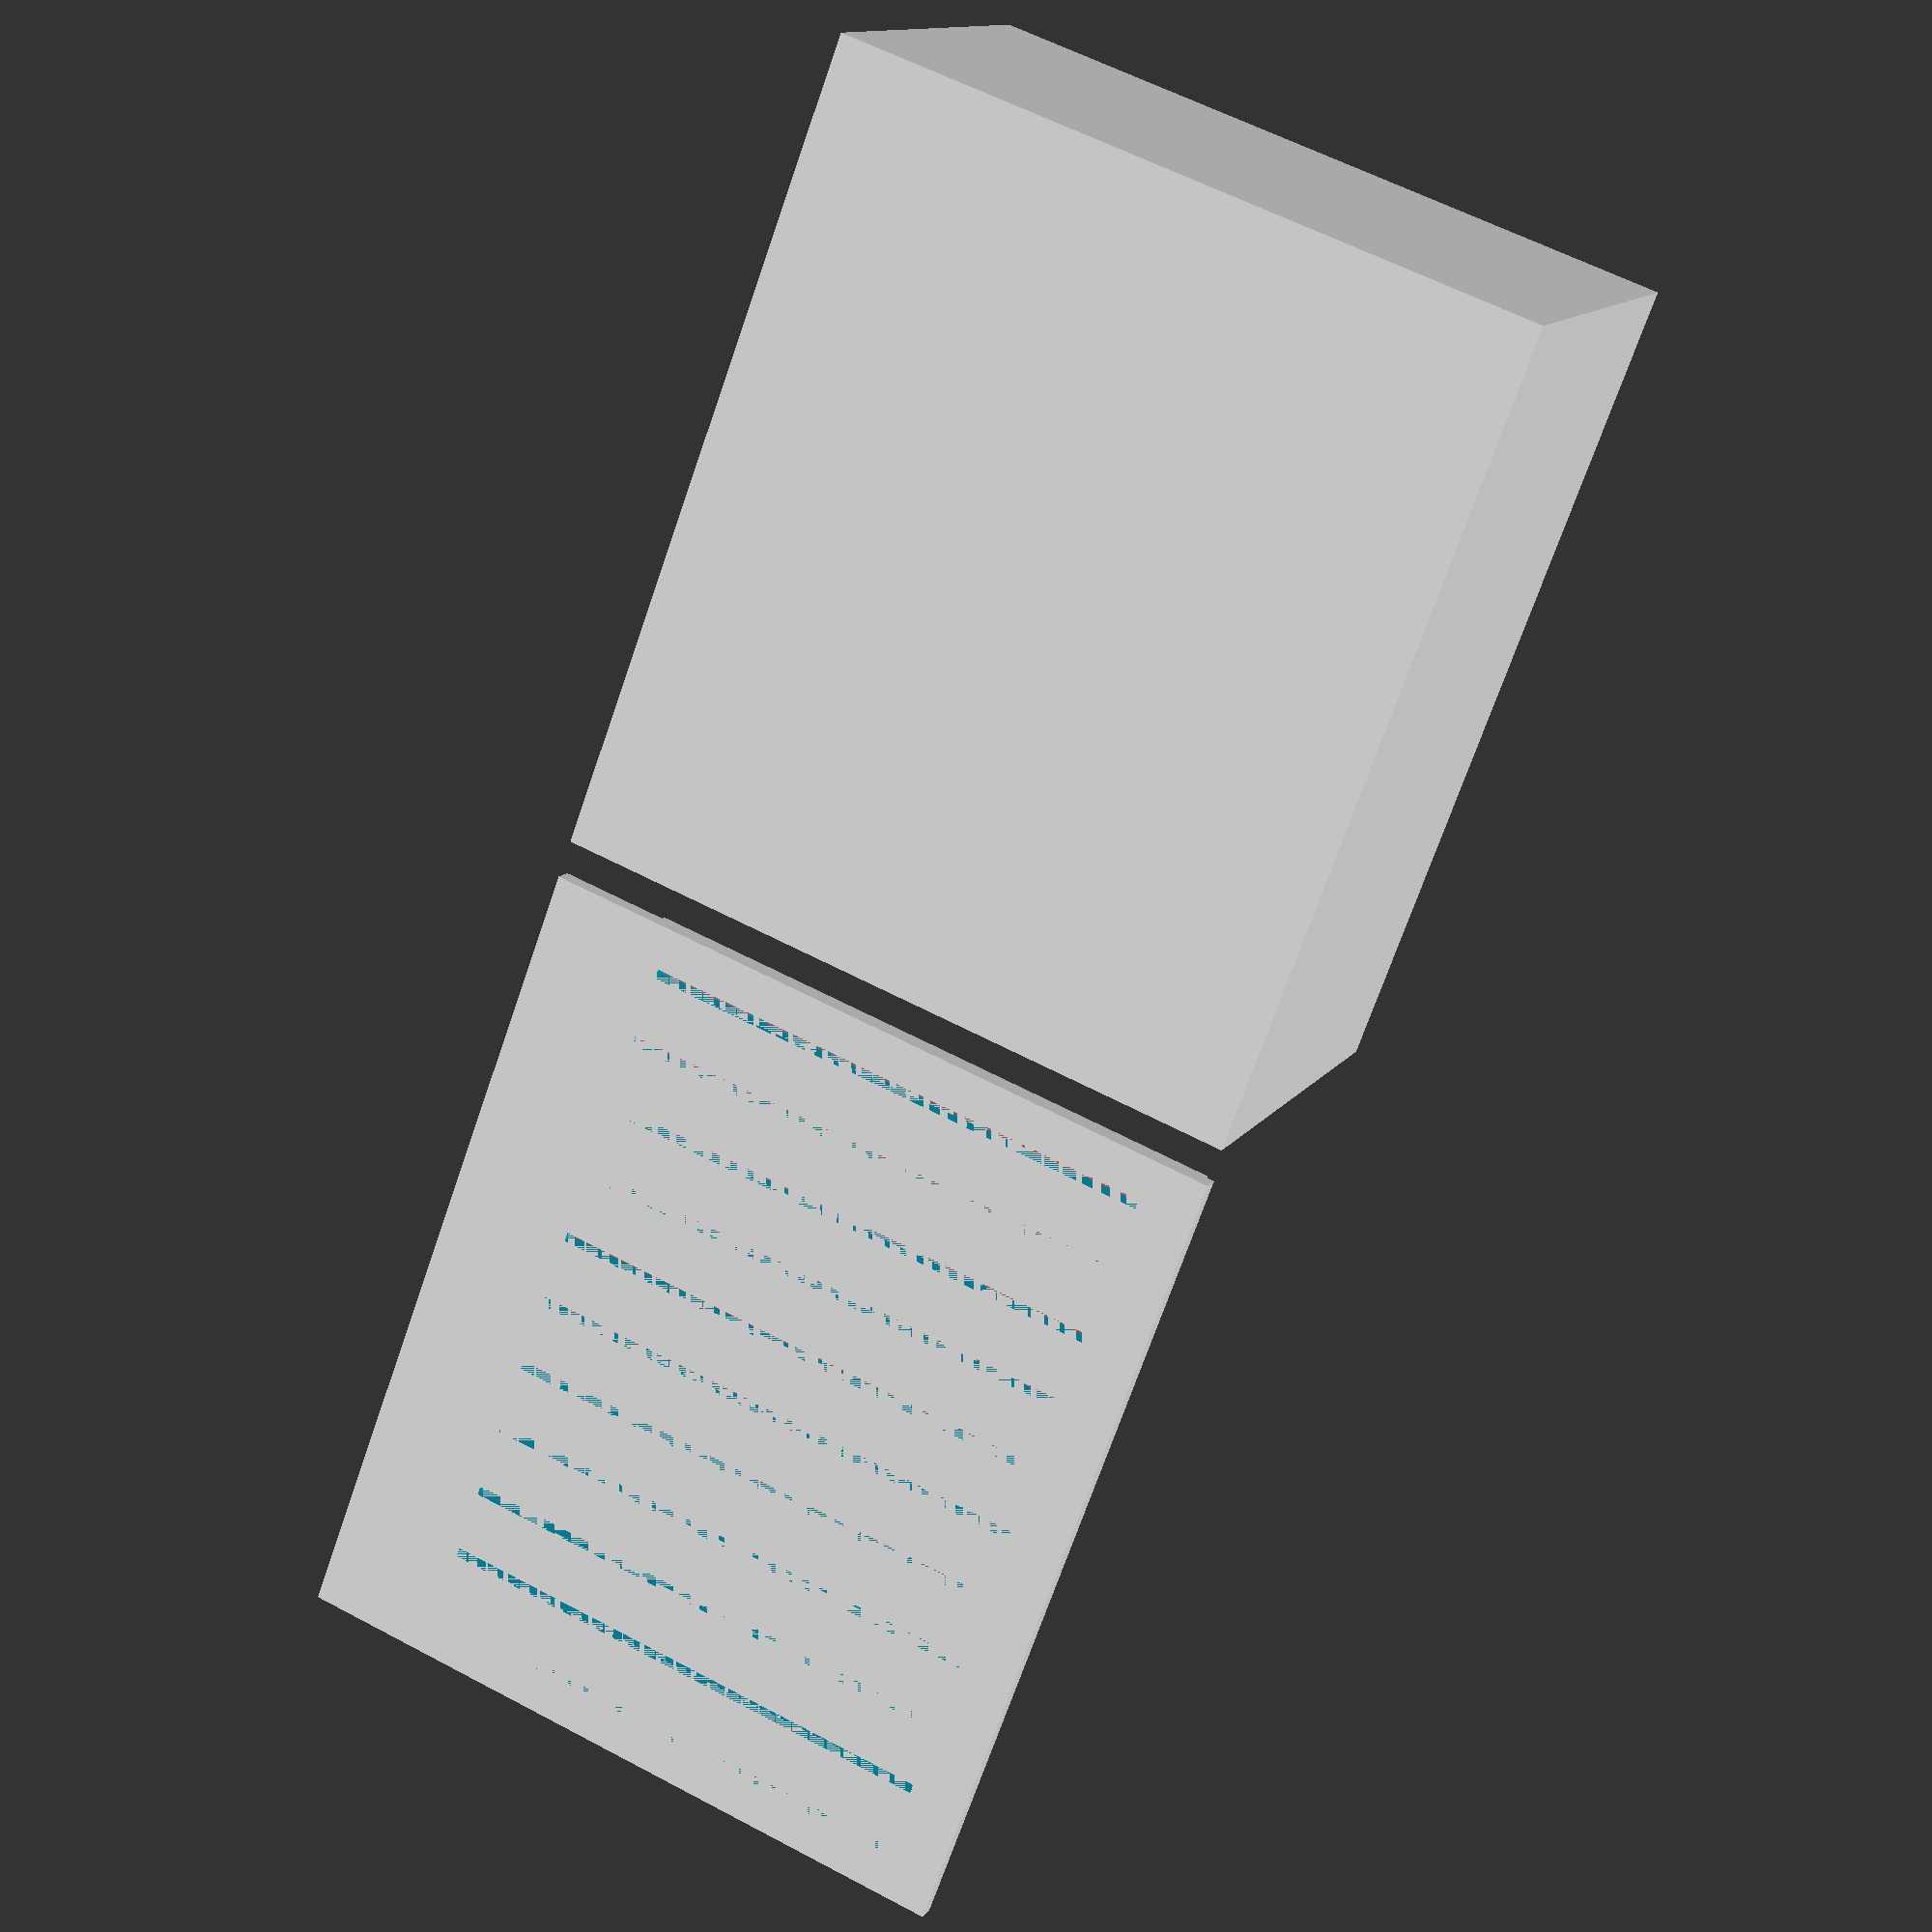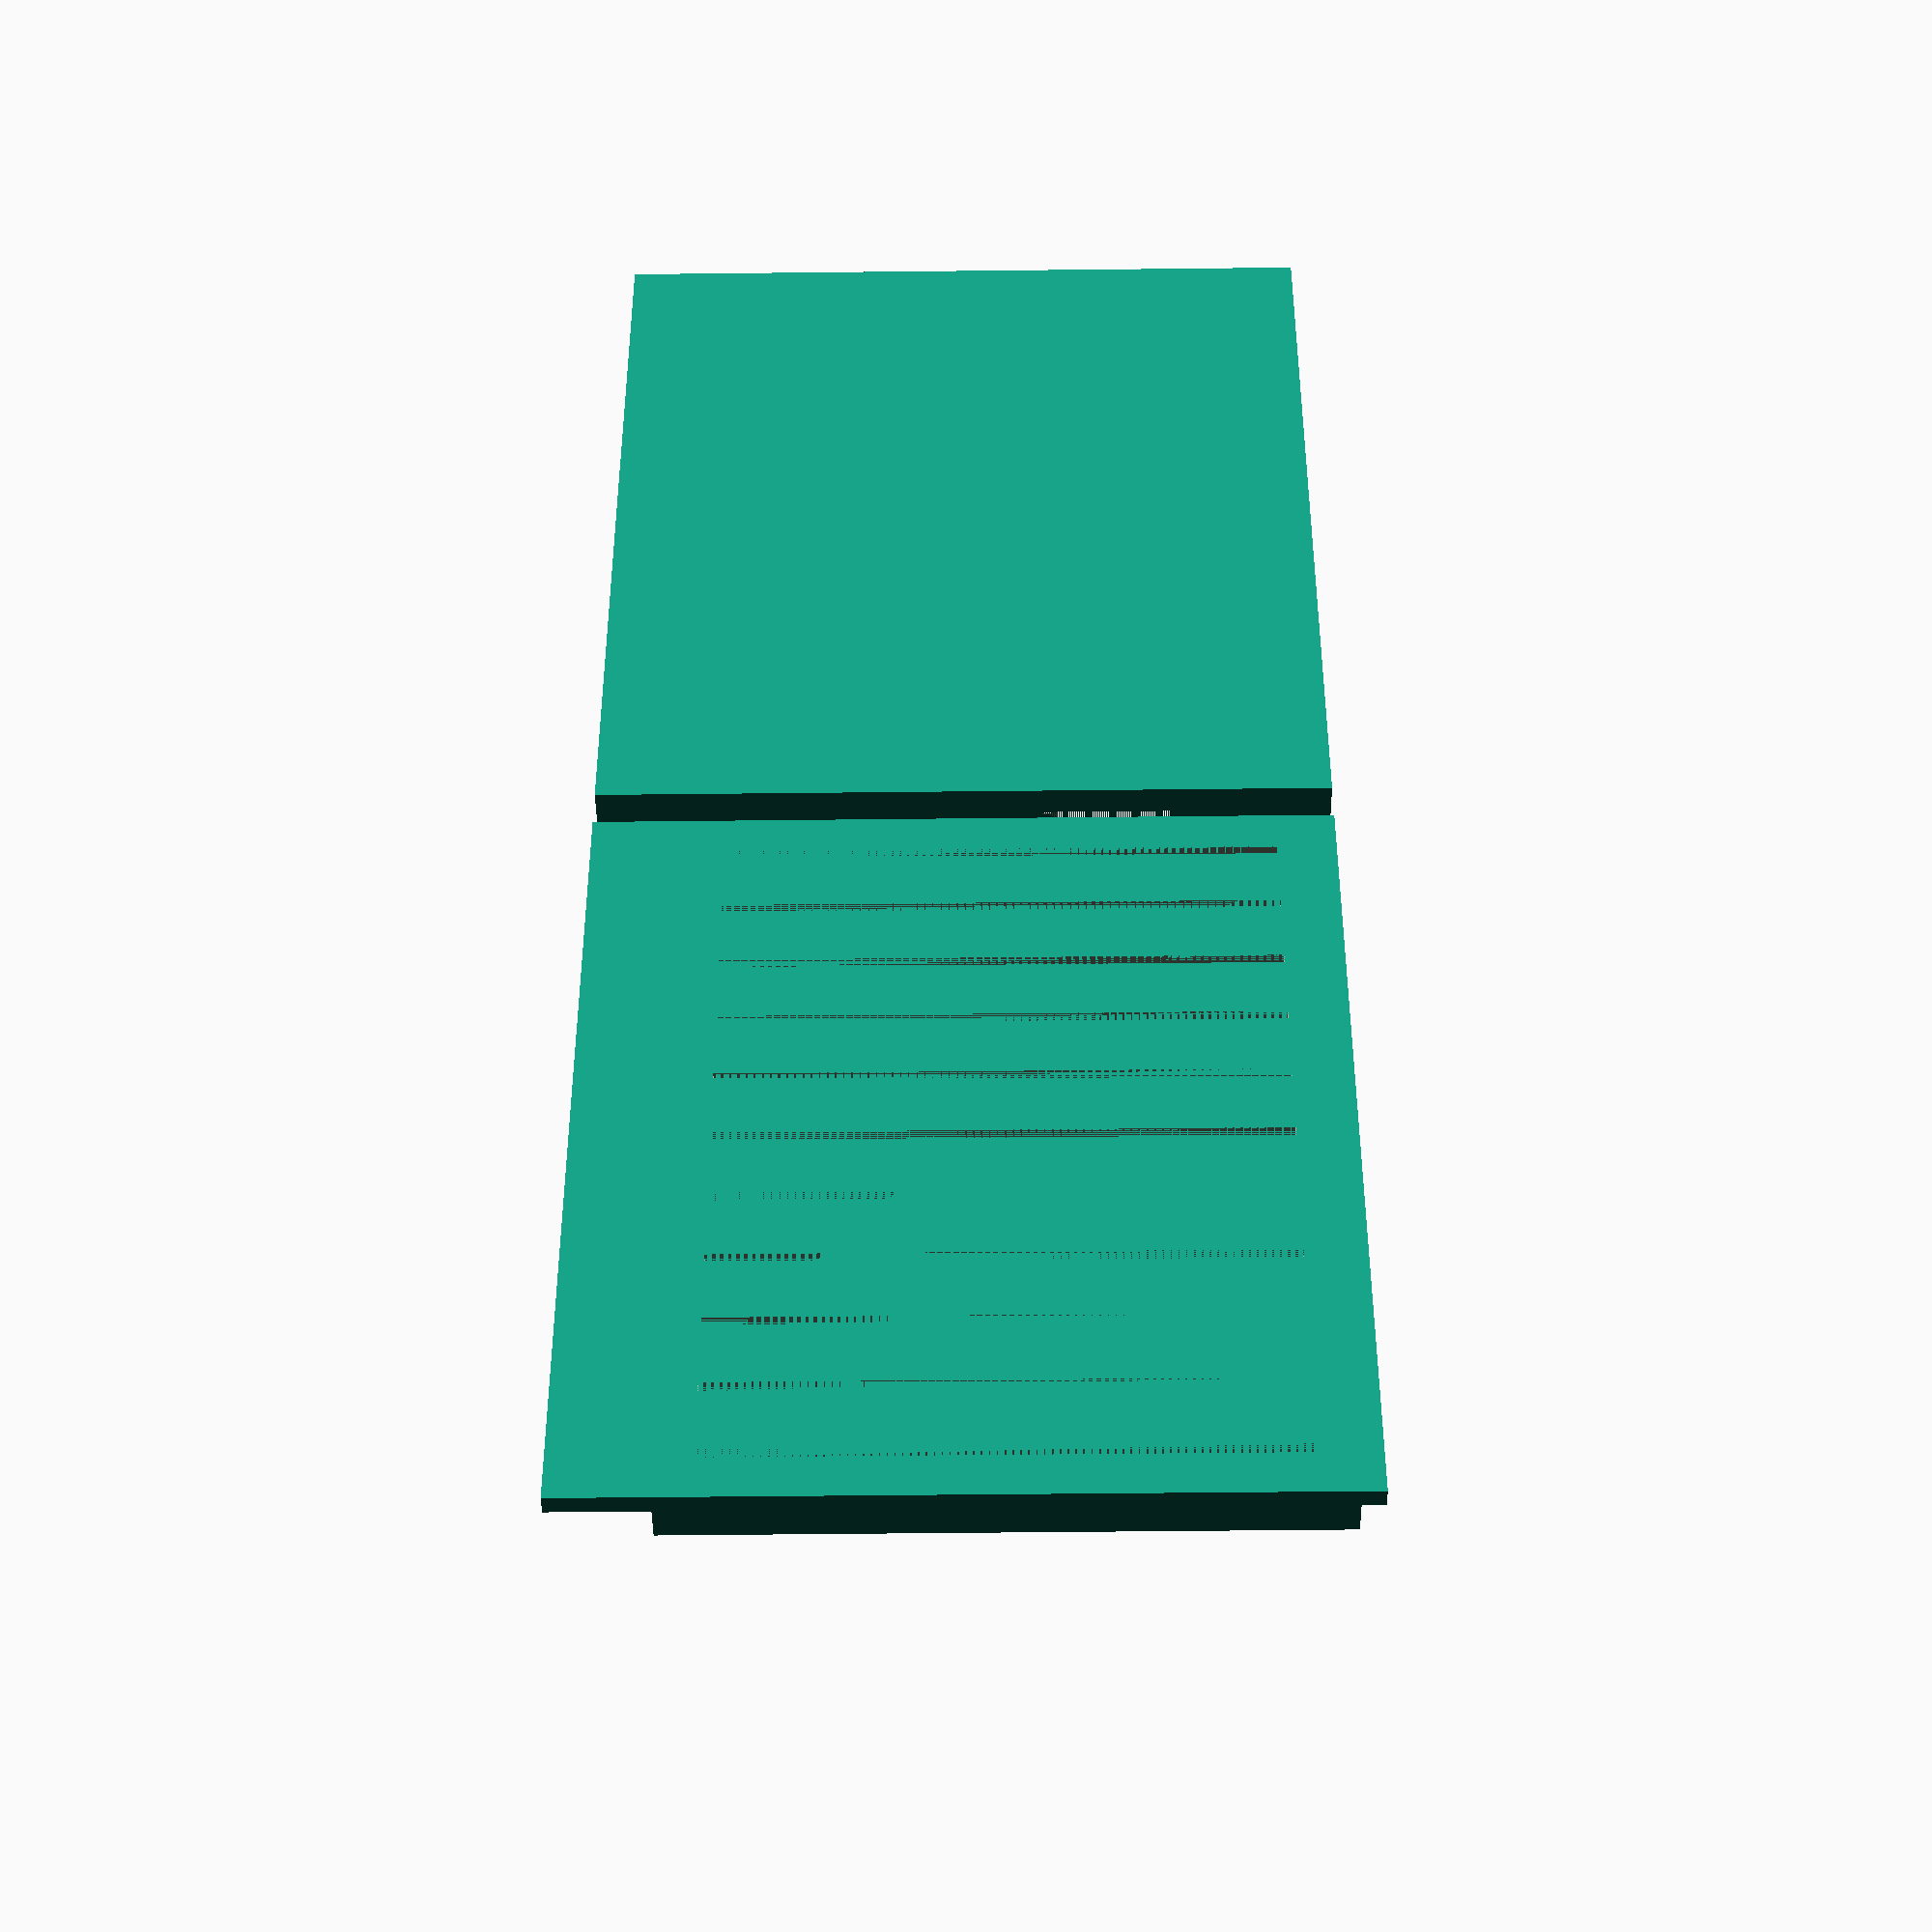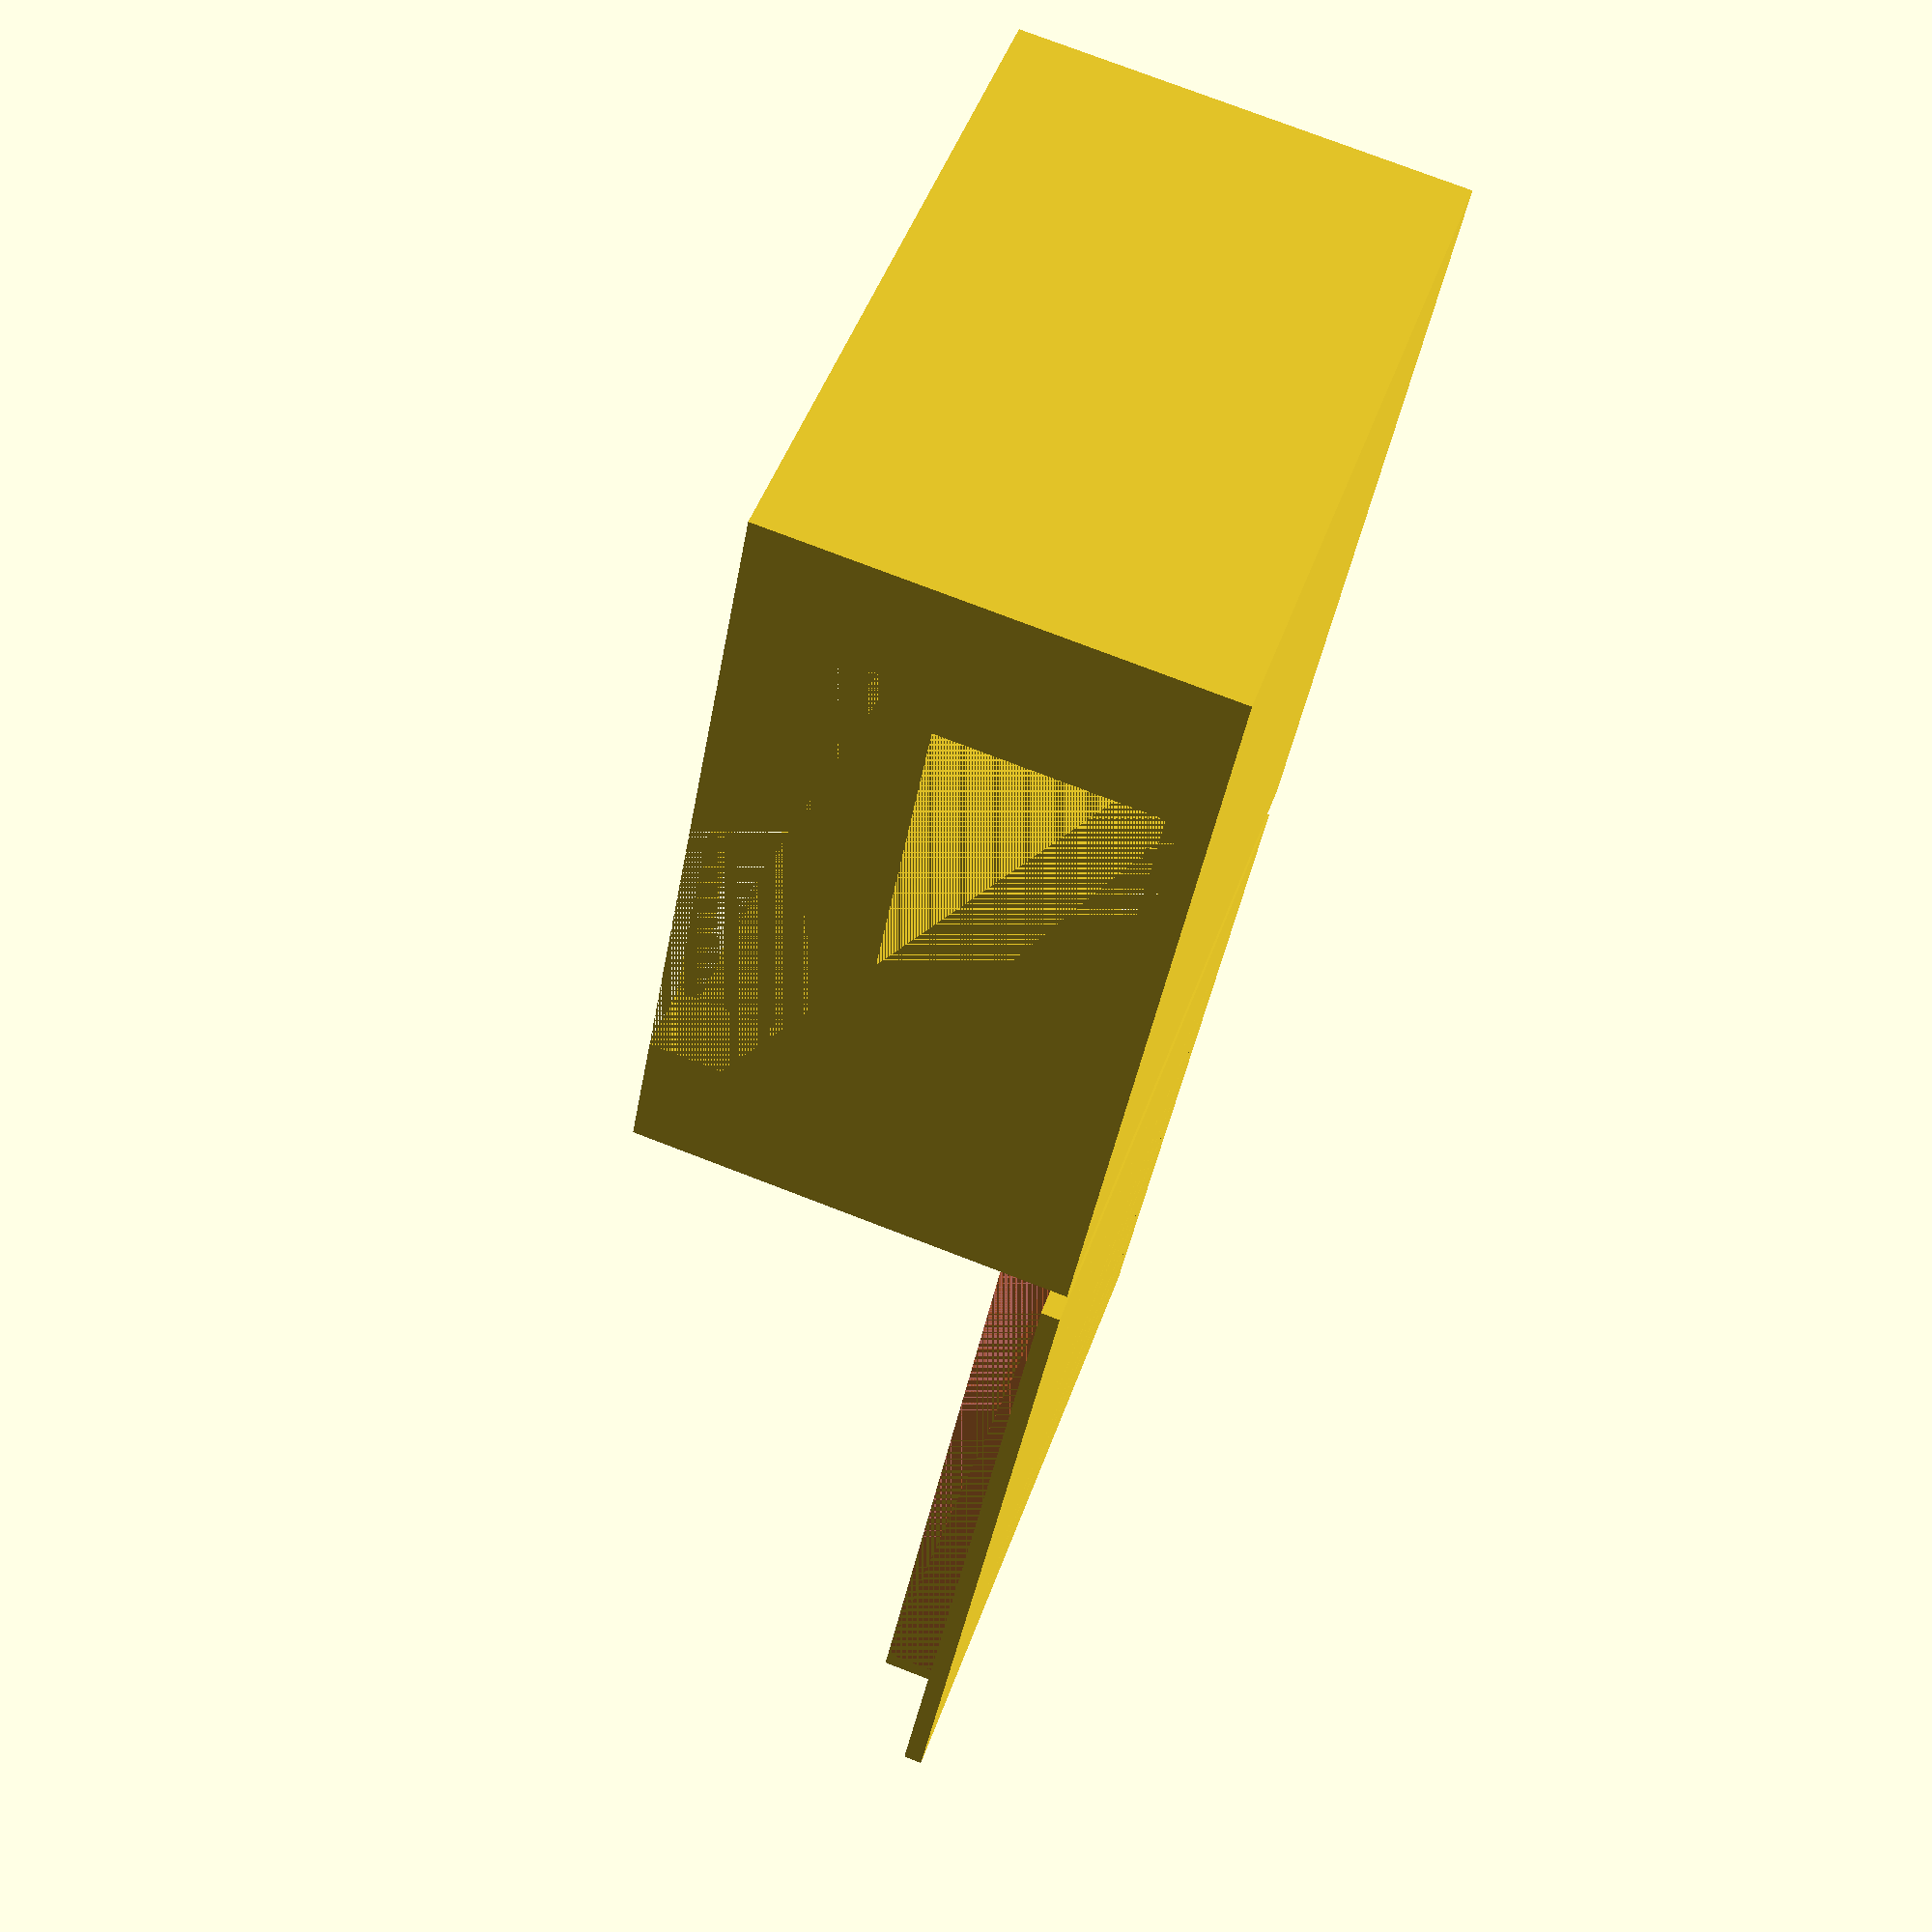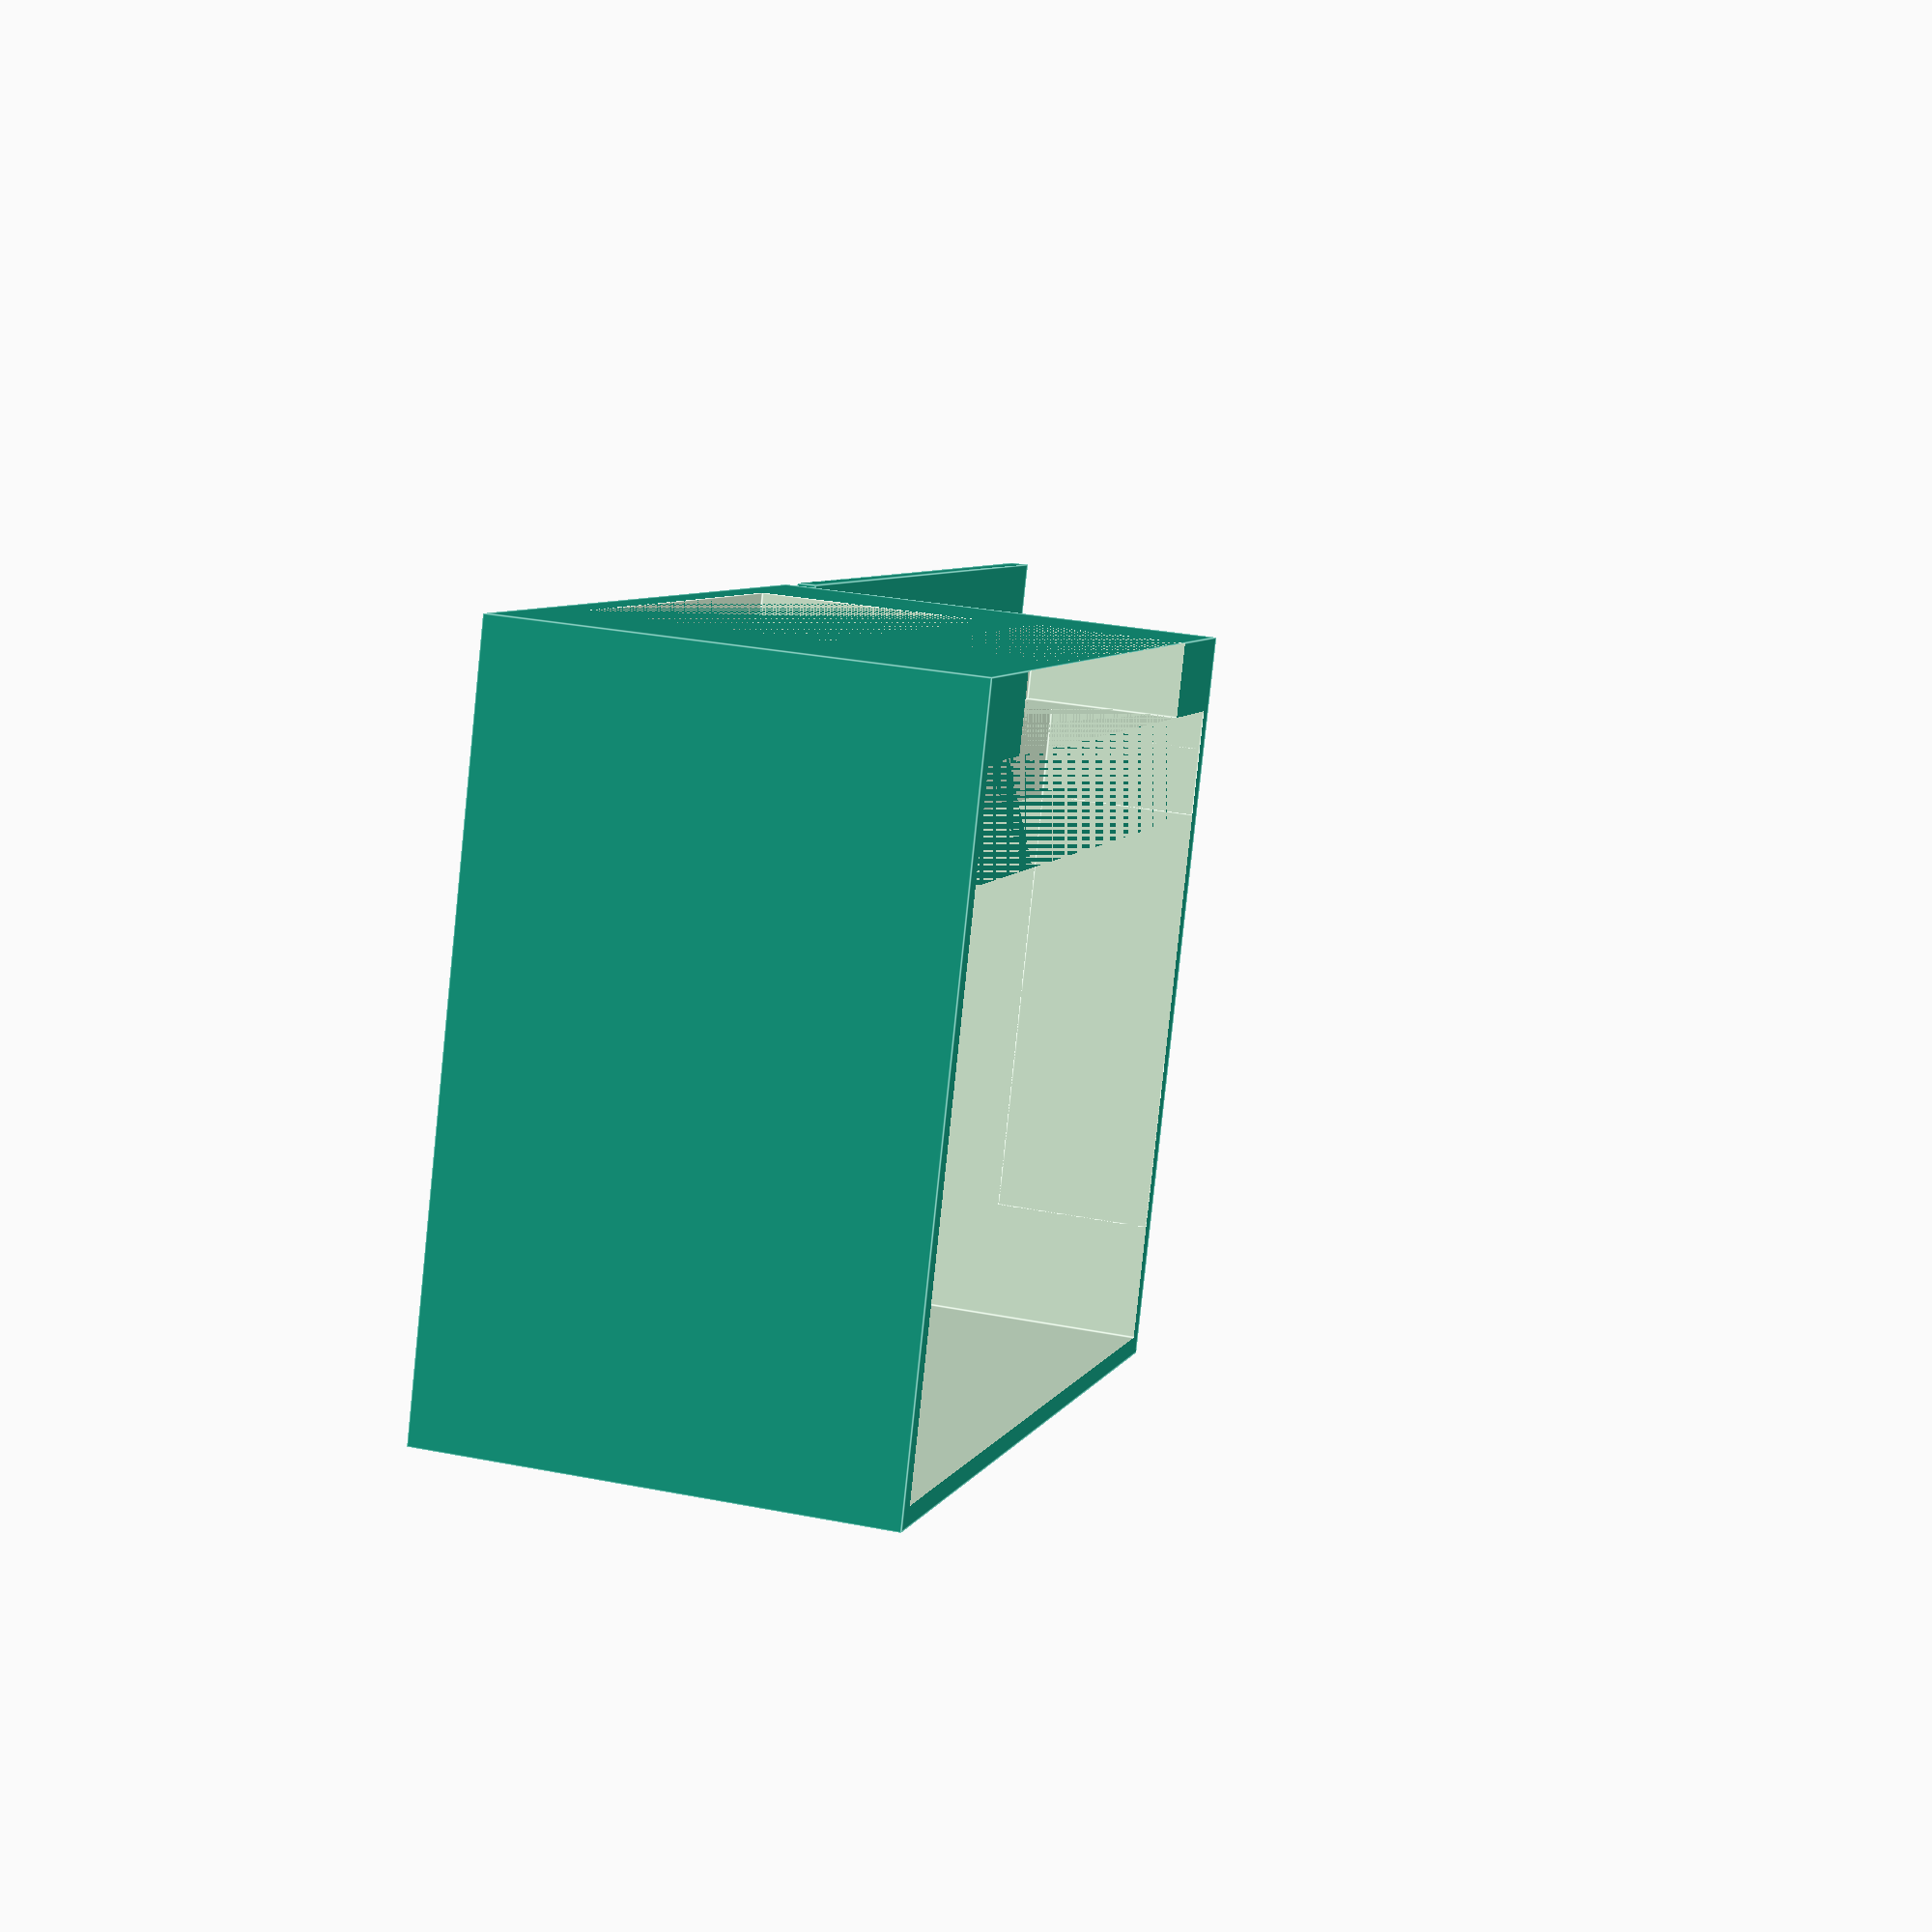
<openscad>
// Sensor node containing a Sensirion SEN66, SPI 7segment display and probably some sort of ESP32
sen66 = [55, 25.5, 21.2];
display_pcb = [82.2, 15, 4];
digits = [60.8, 15, 7.5];
digits_offset = 12.2; // from left

depth_extra = 50;

wall = 2;   // wall width
fg = 1;     // buffer
border = 1; // for the sen66 cutout

esp_pcb = [49.5, 26, 2];
esp_usb = [7.5, 9, 3.5];
esp_usb_dy = 2.5;

module sen66(){
    union(){
        cube(sen66);
        translate([border, border, 0]) cube(sen66 + [-2*border, -2*border, wall]);
    }
}

module display(){
    union(){
        cube(display_pcb + [fg, fg, 0]);
        translate([digits_offset, fg/2, display_pcb.z]) cube(digits + [0, fg, 0]);
    }
}

module case(){
    difference(){
        union(){
            cube([display_pcb.x + 2*wall + fg, sen66.y + display_pcb.y + 2*wall + 2*fg, sen66.z + 2*wall + depth_extra]);
        }
        translate([display_pcb.x/2 + wall + fg/2 - sen66.x/2, wall, wall+depth_extra]) sen66();
        translate([(display_pcb.x+3*wall + fg)/2 - digits.x/2 - digits_offset, sen66.y + 2*wall + fg, sen66.z+2*wall+depth_extra - (digits.z+display_pcb.z)]) union() {
            display();
            translate([0, 0, -depth_extra]) cube(display_pcb + [fg, fg, depth_extra]);
        }
        translate([wall, wall, wall]) cube([display_pcb.x + fg, sen66.y + display_pcb.y + 2*wall + 2*fg, 2*wall + depth_extra + fg]);
    }
}

module wedge(){
    union(){
        cube([20, 20, 0.75]);
        cube([2, 20, 2.75]);
    }
}

module top(){
    difference(){
        union(){
            cube([display_pcb.x + 2*wall + fg, wall, sen66.z + 2*wall + depth_extra]);
            translate([wall, wall, wall]) cube([display_pcb.x + fg, 3*wall, sen66.z + depth_extra - digits.z]);
        }
        #translate([2*wall, wall, 2*wall]) cube([display_pcb.x + fg - 2*wall, 3*wall, sen66.z + depth_extra - wall - digits.z]);
        for (ix = [0:10]) {
            translate([2.25*wall + ix*(display_pcb.x + fg - 3*wall)/10, 0, 3*wall]) cube([wall/2, wall, sen66.z + depth_extra - 2*wall - digits.z - 2*wall]);
        }
    }

}

module esp(){
    difference(){
        cube(esp_pcb + [2*wall, 2*wall, 2*wall]);
        translate([2*wall, 0, 0]) cube(esp_pcb + [-2*wall, 2*wall, 2*wall]);
        translate([0, 2*wall, 0]) cube(esp_pcb + [2*wall, -2*wall, 2*wall]);
        translate([wall, wall, esp_pcb.z+wall/2]) cube(esp_pcb + [0, 0, 2*wall]);
    }
}

module espusb(){ // negative volume
    translate([wall, wall+esp_usb_dy, esp_pcb.z+wall/2]){
        translate([0, 0, 0]) cube(esp_usb + [0, 0, wall]);
        translate([-2*wall, -wall, -wall]) cube([2*wall, esp_usb.y + 2*wall, esp_usb.z + 2*wall]);
    }
}

module caseesp(){
    difference(){
        union(){
            case();
            translate([wall, wall, esp_pcb.y + wall + 2*wall]) rotate([-90, 0, 0]) esp();
        }

        translate([wall, wall, esp_pcb.y + wall + 2*wall]) rotate([-90, 0, 0]) espusb();
    }
}

caseesp();

translate([-(display_pcb.x + 2*wall + fg + 2*wall), 0, 0]) top();
</openscad>
<views>
elev=121.9 azim=47.7 roll=61.0 proj=p view=solid
elev=50.0 azim=275.2 roll=90.7 proj=p view=solid
elev=133.1 azim=100.1 roll=161.4 proj=p view=wireframe
elev=262.1 azim=285.7 roll=186.0 proj=p view=edges
</views>
